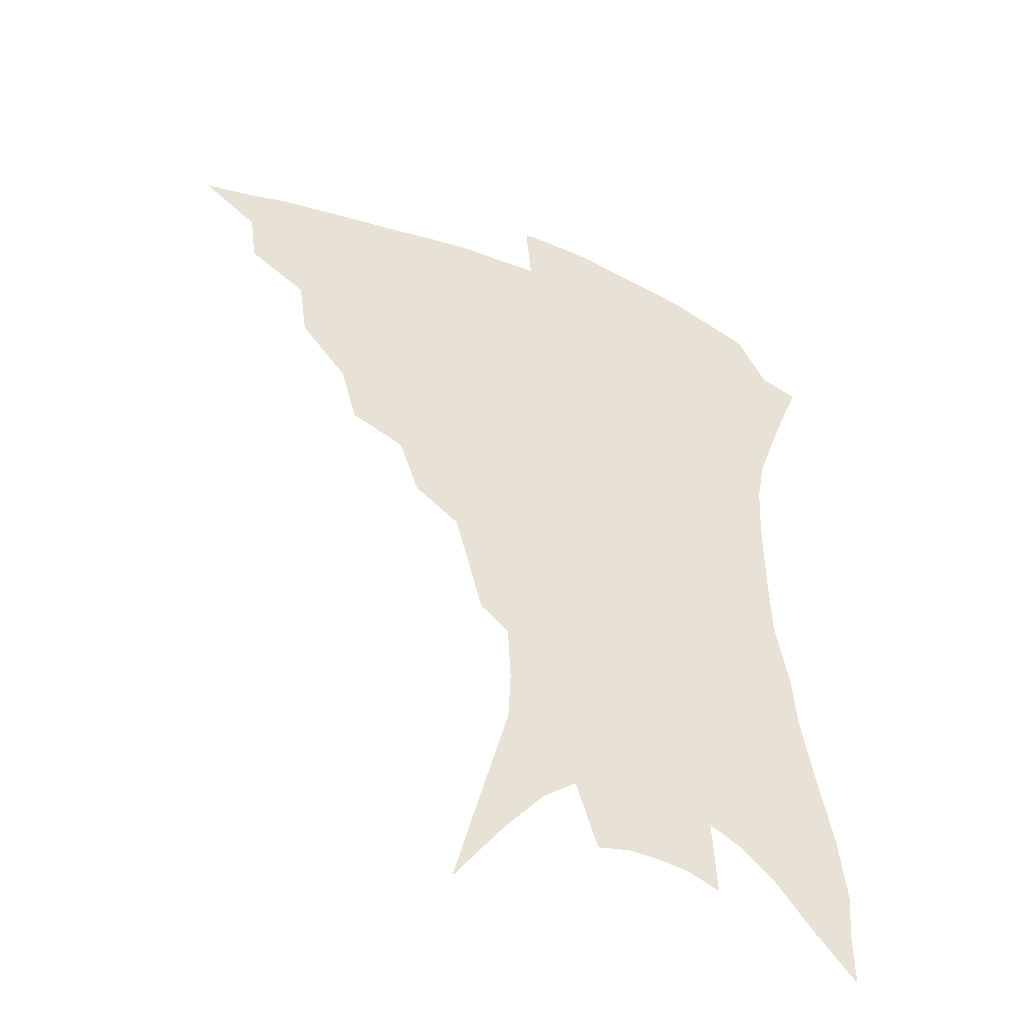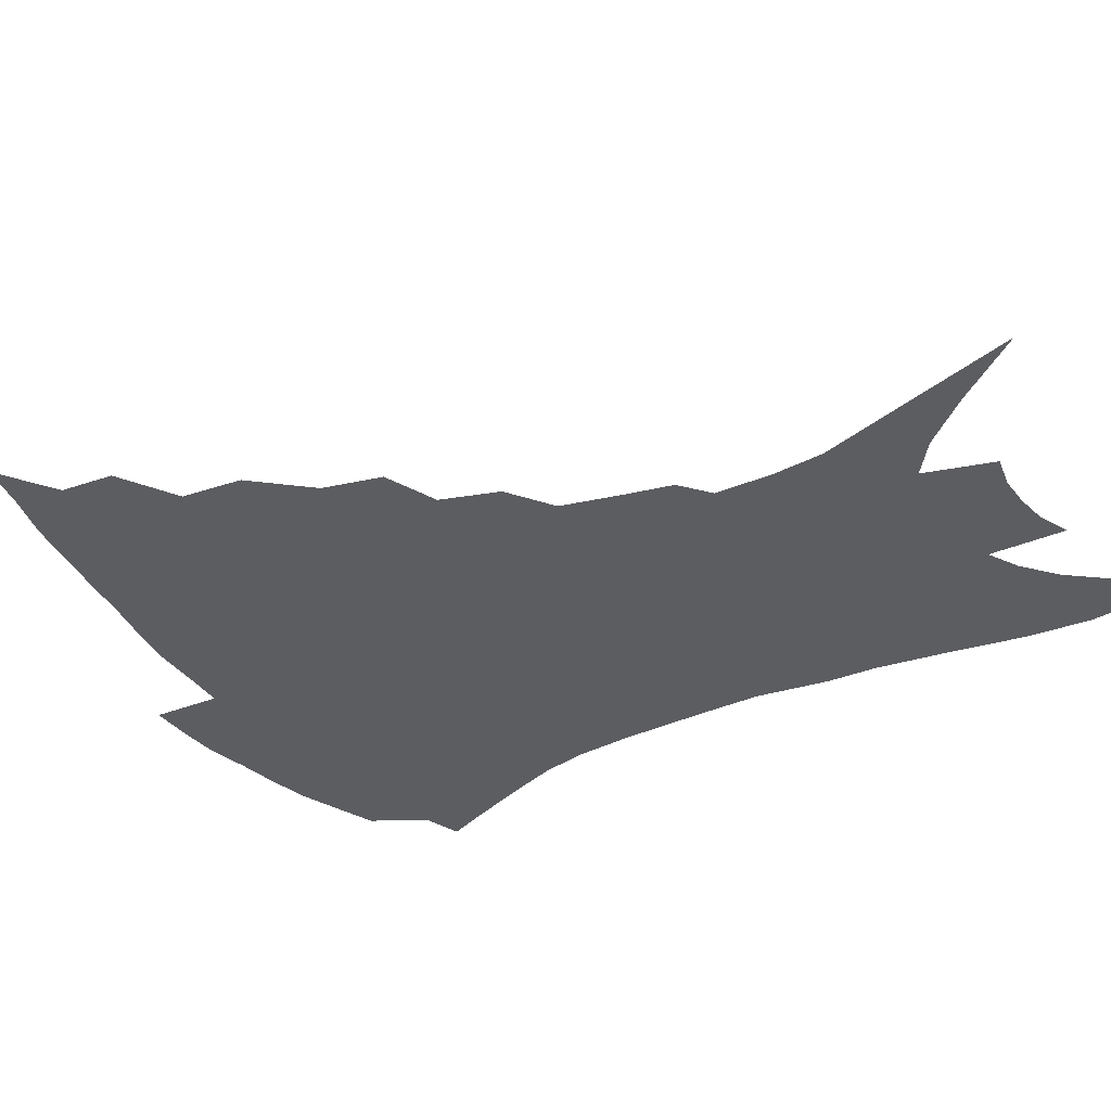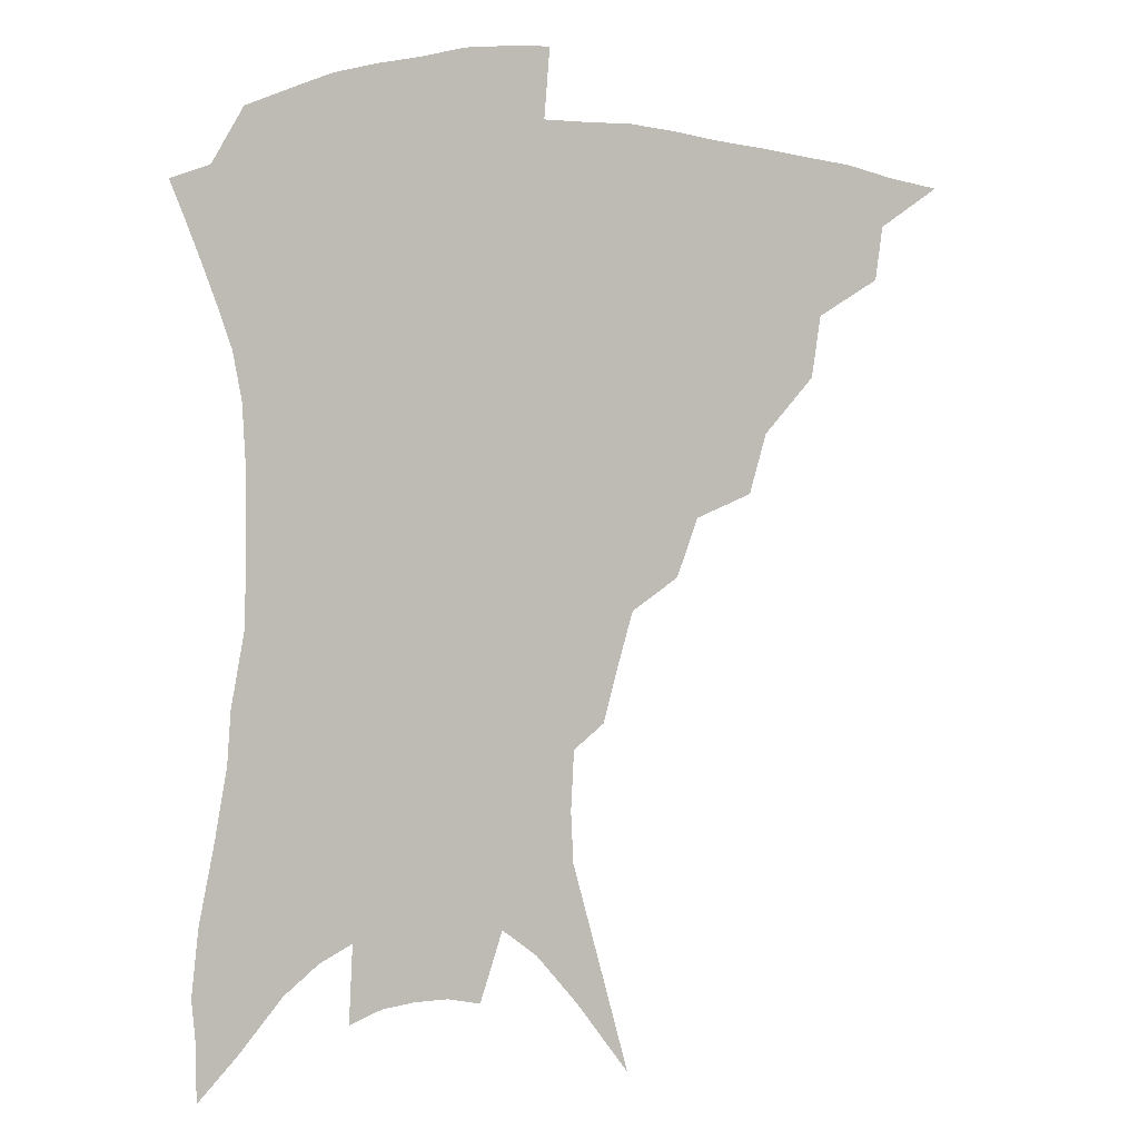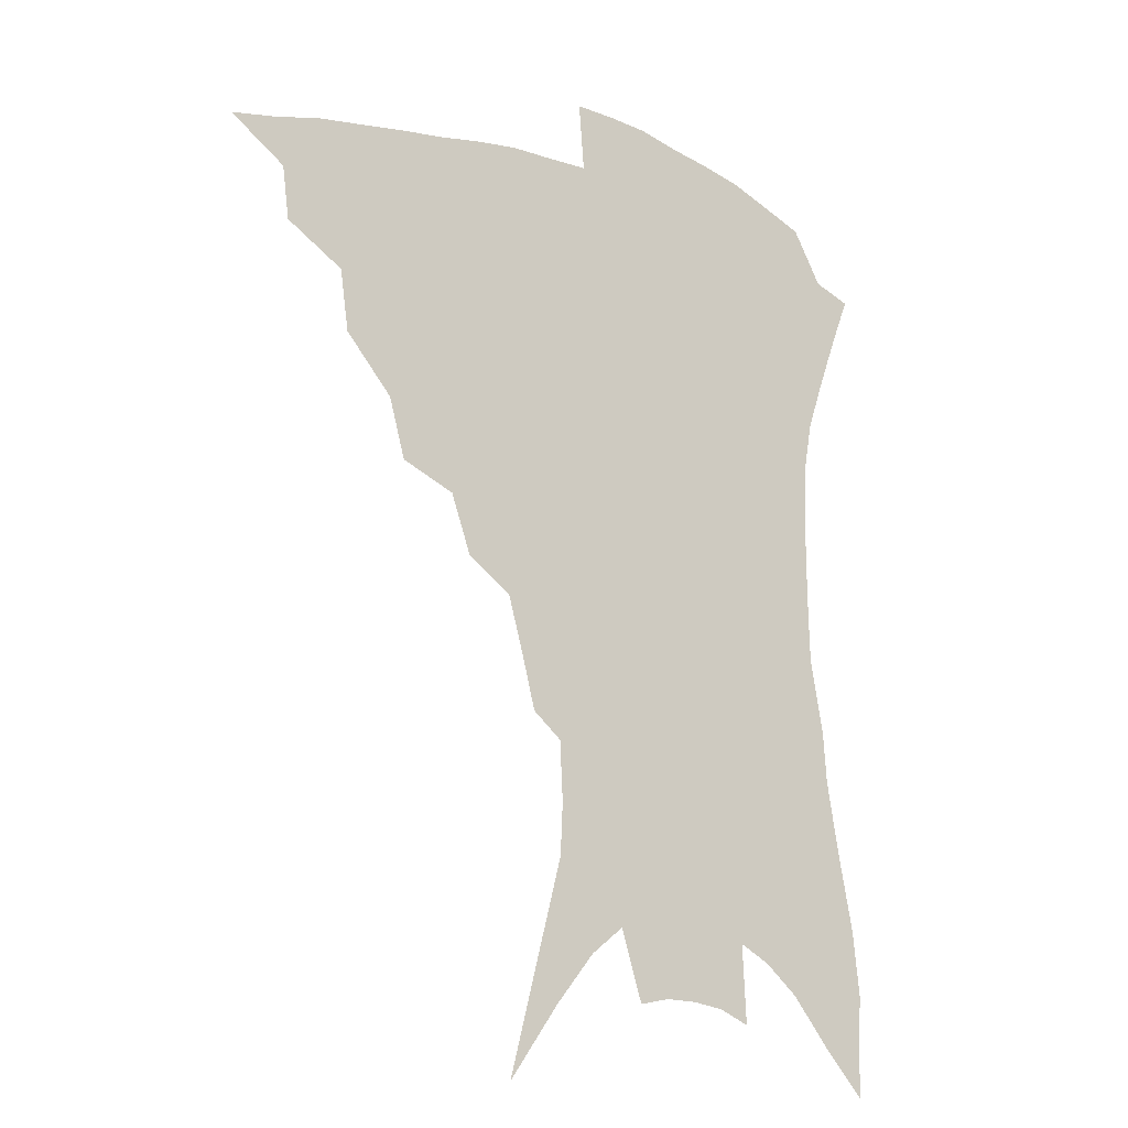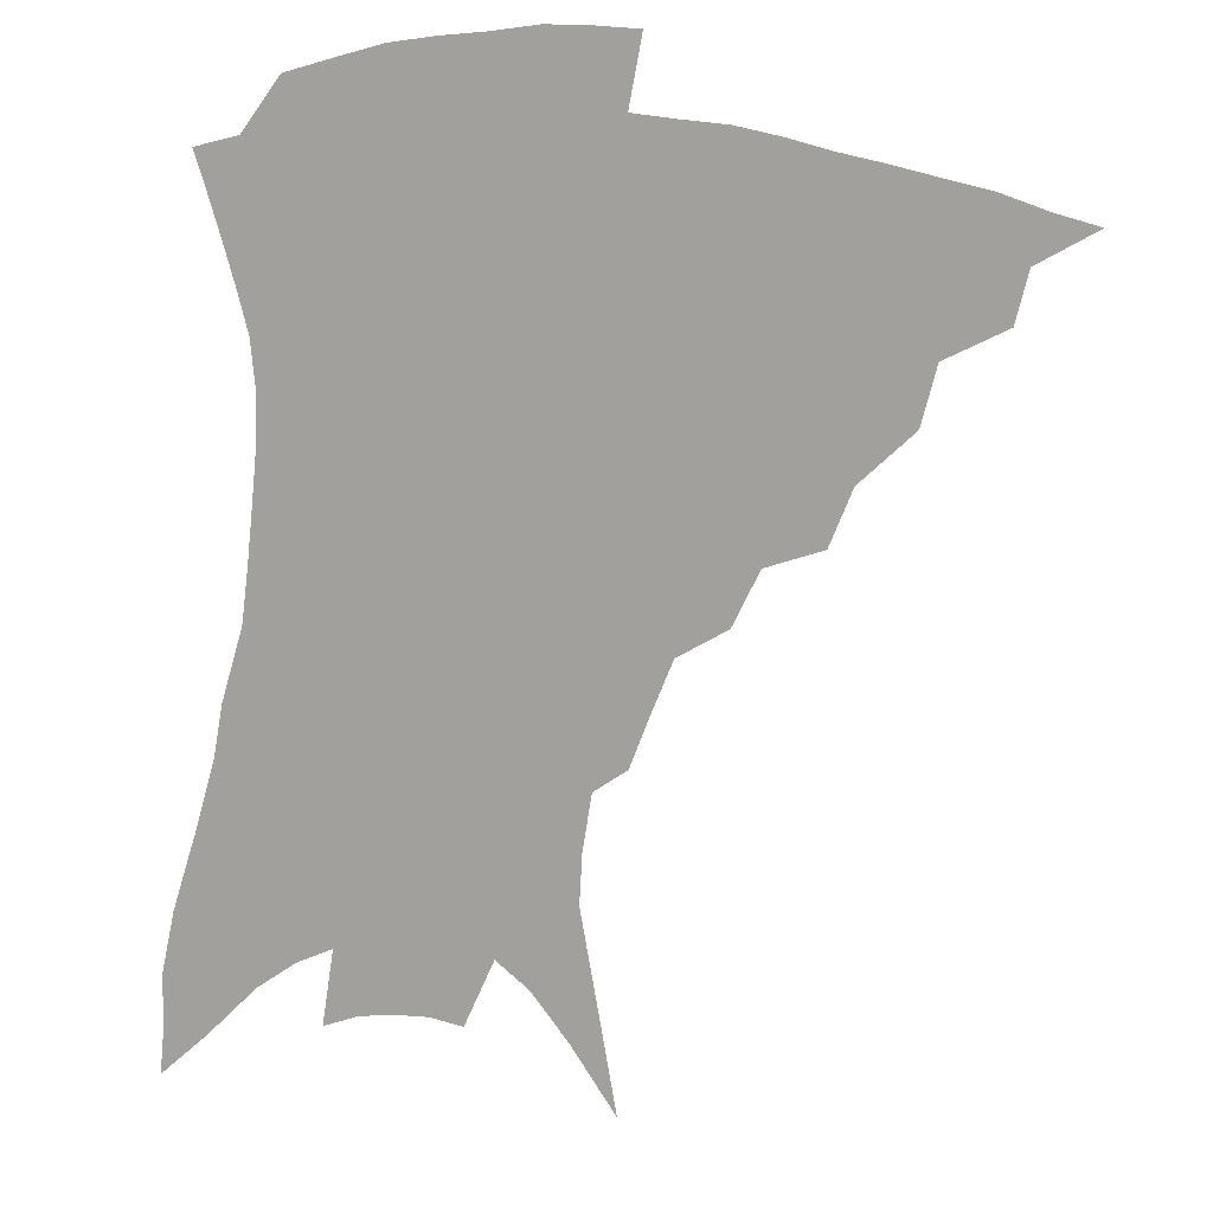
<metadata>
{"format":"obj","ext":"obj","renderer":"f3d","projection":"perspective","resolution":1024,"background":"white","views":[{"elev":-45.7,"azim":-24.4,"up":"+Y"},{"elev":-36.7,"azim":-58.3,"up":"+Z"},{"elev":4.1,"azim":163.1,"up":"+Y"},{"elev":-16.5,"azim":-35.7,"up":"+Y"},{"elev":-71.6,"azim":174.3,"up":"+Z"}]}
</metadata>
<code>
v 440.2 377.2 0
v 461.2 346.9 0
v 458.9 364.3 0
v 455.7 380.1 0
v 483.5 314.9 0
v 480.6 335 0
v 477.6 352.2 0
v 474.2 367.6 0
v 471.1 384.1 0
v 505 277.1 0
v 499.5 296.6 0
v 499 324.4 0
v 495.9 340.9 0
v 492.5 355.7 0
v 489.2 370.9 0
v 486.6 386.4 0
v 529.9 250.4 0
v 523.1 269.6 0
v 518.2 291.3 0
v 516.3 315.1 0
v 513 329.6 0
v 510.1 344.4 0
v 507.4 358.8 0
v 504.9 373.4 0
v 501.9 388.8 0
v 554.9 203.8 0
v 550.7 219.9 0
v 545.1 239.8 0
v 539 262.8 0
v 534.6 283.6 0
v 531.2 301.3 0
v 529.2 319.9 0
v 526.6 333.6 0
v 523.9 347.3 0
v 521.5 361.3 0
v 519.3 375.7 0
v 517 390.7 0
v 546.6 88.98 0
v 555.2 121.4 0
v 565.1 158.7 0
v 565.9 175.8 0
v 564.9 195.6 0
v 561.9 213.7 0
v 557.8 233.8 0
v 553 250.1 0
v 549 274.2 0
v 545.8 290.3 0
v 543.4 306.9 0
v 541.7 322.8 0
v 539.8 336.5 0
v 537.4 349.6 0
v 535.5 363.4 0
v 533.8 377.7 0
v 531.6 393.3 0
v 563.8 112.9 0
v 571 144.2 0
v 574 166 0
v 574.1 186.7 0
v 572.5 208.6 0
v 569.4 225.9 0
v 565.7 240 0
v 562.2 261.9 0
v 559.2 278.8 0
v 557.1 296.1 0
v 555.7 312.1 0
v 554.3 326.1 0
v 553.1 338.9 0
v 551.8 351.9 0
v 549.4 365.2 0
v 548.4 379 0
v 546 395.2 0
v 577.4 129.4 0
v 582.3 156.5 0
v 582.8 175 0
v 582 196.3 0
v 580.3 216.1 0
v 577.4 232.4 0
v 574.4 249.1 0
v 571.9 269.3 0
v 569.9 285.4 0
v 568.3 300.4 0
v 567.1 314.2 0
v 565.9 326.9 0
v 566.6 342.1 0
v 565.2 353.7 0
v 564.6 366.1 0
v 562.4 380.2 0
v 560.7 395.3 0
v 588.8 138.5 0
v 591.6 163.1 0
v 591.1 183.9 0
v 589.4 200.5 0
v 588.5 220 0
v 585.5 238.2 0
v 583.4 253.9 0
v 581.5 274.8 0
v 580 287.5 0
v 579.1 302.7 0
v 579.1 317.9 0
v 578.2 329.8 0
v 578.2 342.3 0
v 577.6 354.4 0
v 577.2 367 0
v 576.3 380 0
v 574.6 395.7 0
v 572.8 418.5 0
v 596.2 115.1 0
v 599.2 144.8 0
v 600 164.9 0
v 599 185.2 0
v 598.5 191.4 0
v 596.1 223.3 0
v 594.3 237.3 0
v 592.3 260.4 0
v 591 275.9 0
v 590.3 291.5 0
v 589.9 305.2 0
v 590 319.4 0
v 590.3 331.9 0
v 590.1 342.9 0
v 590.4 355.1 0
v 590 367.5 0
v 589.3 381.2 0
v 588.1 397.7 0
v 586.5 418.1 0
v 606.9 117.4 0
v 608.5 145.2 0
v 608.6 167.9 0
v 607.7 185.8 0
v 606.6 208.3 0
v 604.2 227 0
v 602.9 242.5 0
v 601.4 260.8 0
v 600.5 277.3 0
v 600.2 291.4 0
v 600.2 304.2 0
v 600.6 318.8 0
v 601.2 331.1 0
v 602.1 343.4 0
v 602.5 355 0
v 602.9 367.1 0
v 602.5 381.1 0
v 601.9 396.7 0
v 600.2 417.1 0
v 617.7 117.1 0
v 617.9 144.7 0
v 617.1 168.9 0
v 616.1 189.6 0
v 614.6 209.1 0
v 612.9 225.4 0
v 611.3 245.8 0
v 610.5 260.3 0
v 609.9 277.2 0
v 609.9 291.6 0
v 610.4 305.8 0
v 611.2 318.8 0
v 612.4 331.7 0
v 613.5 343.1 0
v 614.5 354.4 0
v 615.3 366.6 0
v 615.8 379.6 0
v 616.1 393.7 0
v 614.5 413.7 0
v 628.3 115.6 0
v 627.8 139.7 0
v 626 166.7 0
v 624.5 188.4 0
v 622.9 208.8 0
v 621.1 228.5 0
v 620.5 242.7 0
v 619.3 260.9 0
v 619.1 276.2 0
v 619.3 291.4 0
v 620.2 304.2 0
v 621.3 318 0
v 622.9 330.6 0
v 624.4 341.6 0
v 626.8 353.6 0
v 628.4 364.9 0
v 628.9 377.6 0
v 629.5 391.4 0
v 628.2 411.2 0
v 638.9 111.2 0
v 637.6 137.3 0
v 635.4 162.8 0
v 632.8 189.1 0
v 631.6 206.3 0
v 630.3 223.7 0
v 629.3 240.5 0
v 628.6 257.3 0
v 628.5 272.2 0
v 628.8 287.6 0
v 629.6 302.4 0
v 631.1 318.1 0
v 633 328.7 0
v 634.9 339.3 0
v 638.1 352.5 0
v 640.1 363.2 0
v 641.7 374.8 0
v 643.3 386.9 0
v 641.8 407.9 0
v 648.4 131.6 0
v 645.6 156.3 0
v 642.9 181 0
v 640.8 201.6 0
v 639 221.1 0
v 638.3 237.1 0
v 637.8 253 0
v 638.1 266.9 0
v 637.9 285 0
v 638.8 301.1 0
v 640.6 314 0
v 642.9 326.9 0
v 645.6 338.2 0
v 648.5 350 0
v 651.2 361.1 0
v 653.5 372.4 0
v 655.4 384.7 0
v 655.7 402.5 0
v 659.8 122 0
v 657.2 145.5 0
v 653.5 171.8 0
v 652.2 190.4 0
v 649.1 213 0
v 648 230.4 0
v 647.3 247.1 0
v 647.1 262.8 0
v 647.1 279.8 0
v 647.9 296 0
v 649.9 309 0
v 652.1 324.4 0
v 655.4 335.1 0
v 658.8 347.5 0
v 662.1 358.4 0
v 665.3 369.6 0
v 667.5 382.5 0
v 669.5 397 0
v 673.9 104.7 0
v 670.7 129.8 0
v 666.5 156.8 0
v 664.2 178.1 0
v 660.7 201.2 0
v 659.4 218.9 0
v 659.2 234.6 0
v 657.5 253.8 0
v 656.6 272.5 0
v 657.6 287.5 0
v 659 302.9 0
v 660.9 318.8 0
v 664.8 329.8 0
v 668.5 343.9 0
v 672.9 354.7 0
v 676.8 366.5 0
v 679.8 379.1 0
v 687.2 89.97 0
v 687.2 107.8 0
v 688.5 123.2 0
v 686 145.2 0
v 680.7 172.1 0
v 676.6 195.4 0
v 675.4 212.6 0
v 670.8 237.4 0
v 670.4 253.9 0
v 670.1 270.9 0
v 670.1 289.1 0
v 671 307.4 0
v 673.8 323.1 0
v 678.2 336.3 0
v 683.4 350.8 0
v 688 363 0
v 692.5 374.5 0
v 721 391 0
f 3 4 1
f 6 7 2
f 2 7 3
f 7 8 3
f 3 8 4
f 8 9 4
f 11 12 5
f 5 12 6
f 12 13 6
f 6 13 7
f 13 14 7
f 7 14 8
f 14 15 8
f 8 15 9
f 15 16 9
f 18 19 10
f 10 19 11
f 19 20 11
f 11 20 12
f 20 21 12
f 12 21 13
f 21 22 13
f 13 22 14
f 22 23 14
f 14 23 15
f 23 24 15
f 15 24 16
f 24 25 16
f 28 29 17
f 17 29 18
f 29 30 18
f 18 30 19
f 30 31 19
f 19 31 20
f 31 32 20
f 20 32 21
f 32 33 21
f 21 33 22
f 33 34 22
f 22 34 23
f 34 35 23
f 23 35 24
f 35 36 24
f 24 36 25
f 36 37 25
f 42 43 26
f 26 43 27
f 43 44 27
f 27 44 28
f 44 45 28
f 28 45 29
f 45 46 29
f 29 46 30
f 46 47 30
f 30 47 31
f 47 48 31
f 31 48 32
f 48 49 32
f 32 49 33
f 49 50 33
f 33 50 34
f 50 51 34
f 34 51 35
f 51 52 35
f 35 52 36
f 52 53 36
f 36 53 37
f 53 54 37
f 38 55 39
f 55 56 39
f 39 56 40
f 56 57 40
f 40 57 41
f 57 58 41
f 41 58 42
f 58 59 42
f 42 59 43
f 59 60 43
f 43 60 44
f 60 61 44
f 44 61 45
f 61 62 45
f 45 62 46
f 62 63 46
f 46 63 47
f 63 64 47
f 47 64 48
f 64 65 48
f 48 65 49
f 65 66 49
f 49 66 50
f 66 67 50
f 50 67 51
f 67 68 51
f 51 68 52
f 68 69 52
f 52 69 53
f 69 70 53
f 53 70 54
f 70 71 54
f 55 72 56
f 72 73 56
f 56 73 57
f 73 74 57
f 57 74 58
f 74 75 58
f 58 75 59
f 75 76 59
f 59 76 60
f 76 77 60
f 60 77 61
f 77 78 61
f 61 78 62
f 78 79 62
f 62 79 63
f 79 80 63
f 63 80 64
f 80 81 64
f 64 81 65
f 81 82 65
f 65 82 66
f 82 83 66
f 66 83 67
f 83 84 67
f 67 84 68
f 84 85 68
f 68 85 69
f 85 86 69
f 69 86 70
f 86 87 70
f 70 87 71
f 87 88 71
f 72 89 73
f 89 90 73
f 73 90 74
f 90 91 74
f 74 91 75
f 91 92 75
f 75 92 76
f 92 93 76
f 76 93 77
f 93 94 77
f 77 94 78
f 94 95 78
f 78 95 79
f 95 96 79
f 79 96 80
f 96 97 80
f 80 97 81
f 97 98 81
f 81 98 82
f 98 99 82
f 82 99 83
f 99 100 83
f 83 100 84
f 100 101 84
f 84 101 85
f 101 102 85
f 85 102 86
f 102 103 86
f 86 103 87
f 103 104 87
f 87 104 88
f 104 105 88
f 107 108 89
f 89 108 90
f 108 109 90
f 90 109 91
f 109 110 91
f 91 110 92
f 110 111 92
f 92 111 93
f 111 112 93
f 93 112 94
f 112 113 94
f 94 113 95
f 113 114 95
f 95 114 96
f 114 115 96
f 96 115 97
f 115 116 97
f 97 116 98
f 116 117 98
f 98 117 99
f 117 118 99
f 99 118 100
f 118 119 100
f 100 119 101
f 119 120 101
f 101 120 102
f 120 121 102
f 102 121 103
f 121 122 103
f 103 122 104
f 122 123 104
f 104 123 105
f 123 124 105
f 105 124 106
f 124 125 106
f 107 126 108
f 126 127 108
f 108 127 109
f 127 128 109
f 109 128 110
f 128 129 110
f 110 129 111
f 129 130 111
f 111 130 112
f 130 131 112
f 112 131 113
f 131 132 113
f 113 132 114
f 132 133 114
f 114 133 115
f 133 134 115
f 115 134 116
f 134 135 116
f 116 135 117
f 135 136 117
f 117 136 118
f 136 137 118
f 118 137 119
f 137 138 119
f 119 138 120
f 138 139 120
f 120 139 121
f 139 140 121
f 121 140 122
f 140 141 122
f 122 141 123
f 141 142 123
f 123 142 124
f 142 143 124
f 124 143 125
f 143 144 125
f 126 145 127
f 145 146 127
f 127 146 128
f 146 147 128
f 128 147 129
f 147 148 129
f 129 148 130
f 148 149 130
f 130 149 131
f 149 150 131
f 131 150 132
f 150 151 132
f 132 151 133
f 151 152 133
f 133 152 134
f 152 153 134
f 134 153 135
f 153 154 135
f 135 154 136
f 154 155 136
f 136 155 137
f 155 156 137
f 137 156 138
f 156 157 138
f 138 157 139
f 157 158 139
f 139 158 140
f 158 159 140
f 140 159 141
f 159 160 141
f 141 160 142
f 160 161 142
f 142 161 143
f 161 162 143
f 143 162 144
f 162 163 144
f 145 164 146
f 164 165 146
f 146 165 147
f 165 166 147
f 147 166 148
f 166 167 148
f 148 167 149
f 167 168 149
f 149 168 150
f 168 169 150
f 150 169 151
f 169 170 151
f 151 170 152
f 170 171 152
f 152 171 153
f 171 172 153
f 153 172 154
f 172 173 154
f 154 173 155
f 173 174 155
f 155 174 156
f 174 175 156
f 156 175 157
f 175 176 157
f 157 176 158
f 176 177 158
f 158 177 159
f 177 178 159
f 159 178 160
f 178 179 160
f 160 179 161
f 179 180 161
f 161 180 162
f 180 181 162
f 162 181 163
f 181 182 163
f 164 183 165
f 183 184 165
f 165 184 166
f 184 185 166
f 166 185 167
f 185 186 167
f 167 186 168
f 186 187 168
f 168 187 169
f 187 188 169
f 169 188 170
f 188 189 170
f 170 189 171
f 189 190 171
f 171 190 172
f 190 191 172
f 172 191 173
f 191 192 173
f 173 192 174
f 192 193 174
f 174 193 175
f 193 194 175
f 175 194 176
f 194 195 176
f 176 195 177
f 195 196 177
f 177 196 178
f 196 197 178
f 178 197 179
f 197 198 179
f 179 198 180
f 198 199 180
f 180 199 181
f 199 200 181
f 181 200 182
f 200 201 182
f 184 202 185
f 202 203 185
f 185 203 186
f 203 204 186
f 186 204 187
f 204 205 187
f 187 205 188
f 205 206 188
f 188 206 189
f 206 207 189
f 189 207 190
f 207 208 190
f 190 208 191
f 208 209 191
f 191 209 192
f 209 210 192
f 192 210 193
f 210 211 193
f 193 211 194
f 211 212 194
f 194 212 195
f 212 213 195
f 195 213 196
f 213 214 196
f 196 214 197
f 214 215 197
f 197 215 198
f 215 216 198
f 198 216 199
f 216 217 199
f 199 217 200
f 217 218 200
f 200 218 201
f 218 219 201
f 202 220 203
f 220 221 203
f 203 221 204
f 221 222 204
f 204 222 205
f 222 223 205
f 205 223 206
f 223 224 206
f 206 224 207
f 224 225 207
f 207 225 208
f 225 226 208
f 208 226 209
f 226 227 209
f 209 227 210
f 227 228 210
f 210 228 211
f 228 229 211
f 211 229 212
f 229 230 212
f 212 230 213
f 230 231 213
f 213 231 214
f 231 232 214
f 214 232 215
f 232 233 215
f 215 233 216
f 233 234 216
f 216 234 217
f 234 235 217
f 217 235 218
f 235 236 218
f 218 236 219
f 236 237 219
f 220 238 221
f 238 239 221
f 221 239 222
f 239 240 222
f 222 240 223
f 240 241 223
f 223 241 224
f 241 242 224
f 224 242 225
f 242 243 225
f 225 243 226
f 243 244 226
f 226 244 227
f 244 245 227
f 227 245 228
f 245 246 228
f 228 246 229
f 246 247 229
f 229 247 230
f 247 248 230
f 230 248 231
f 248 249 231
f 231 249 232
f 249 250 232
f 232 250 233
f 250 251 233
f 233 251 234
f 251 252 234
f 234 252 235
f 252 253 235
f 235 253 236
f 253 254 236
f 236 254 237
f 238 255 239
f 255 256 239
f 239 256 240
f 256 257 240
f 240 257 241
f 257 258 241
f 241 258 242
f 258 259 242
f 242 259 243
f 259 260 243
f 243 260 244
f 260 261 244
f 244 261 245
f 261 262 245
f 245 262 246
f 262 263 246
f 246 263 247
f 263 264 247
f 247 264 248
f 264 265 248
f 248 265 249
f 265 266 249
f 249 266 250
f 266 267 250
f 250 267 251
f 267 268 251
f 251 268 252
f 268 269 252
f 252 269 253
f 269 270 253
f 253 270 254
f 270 271 254

</code>
